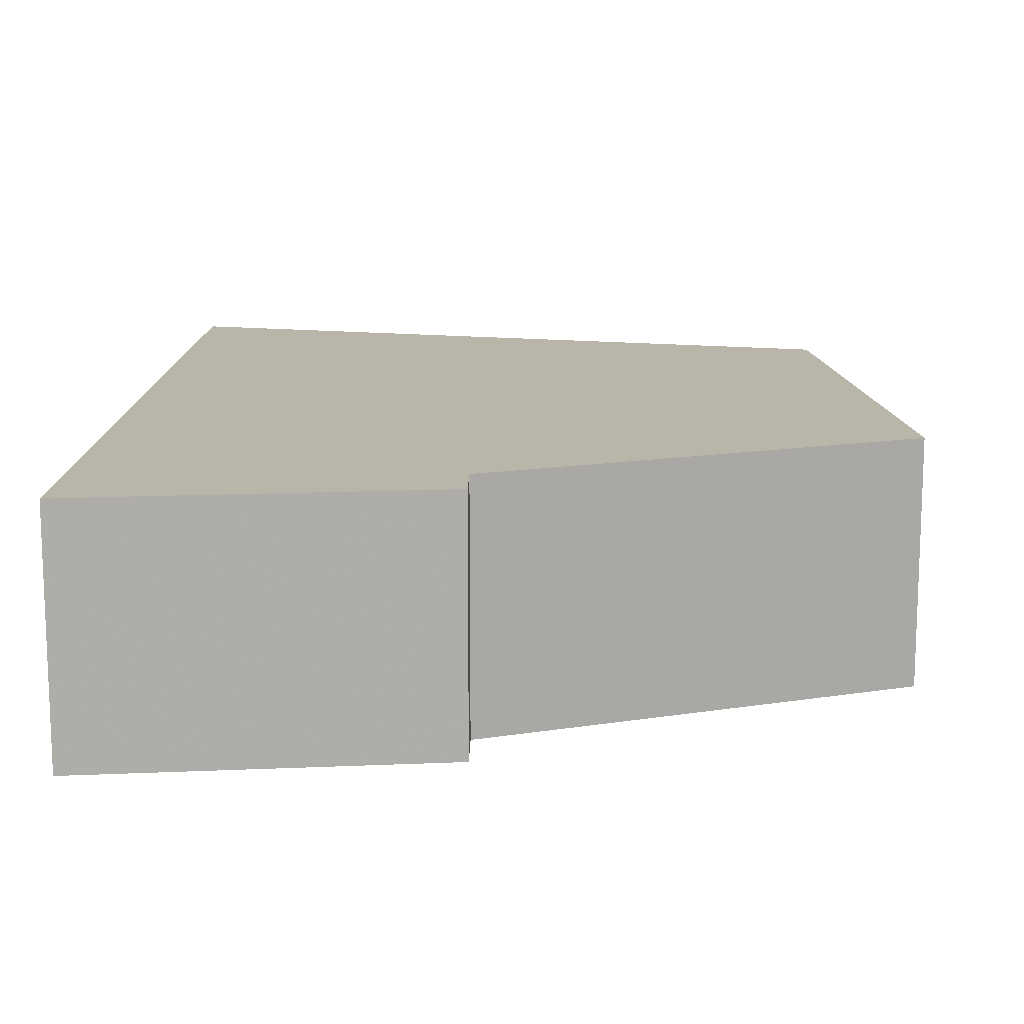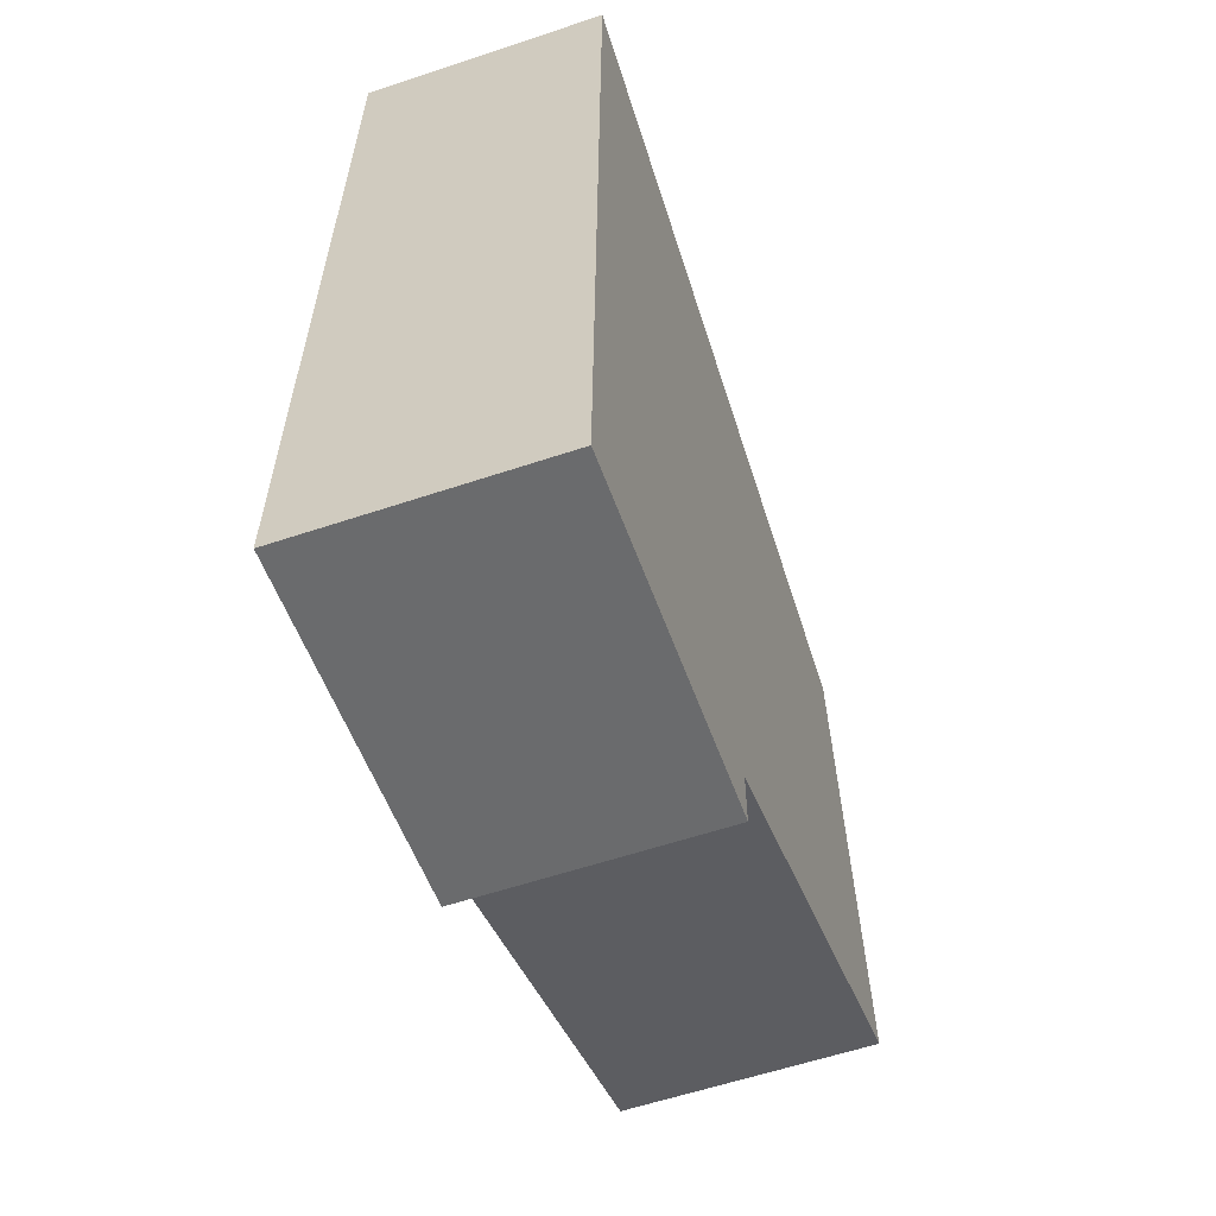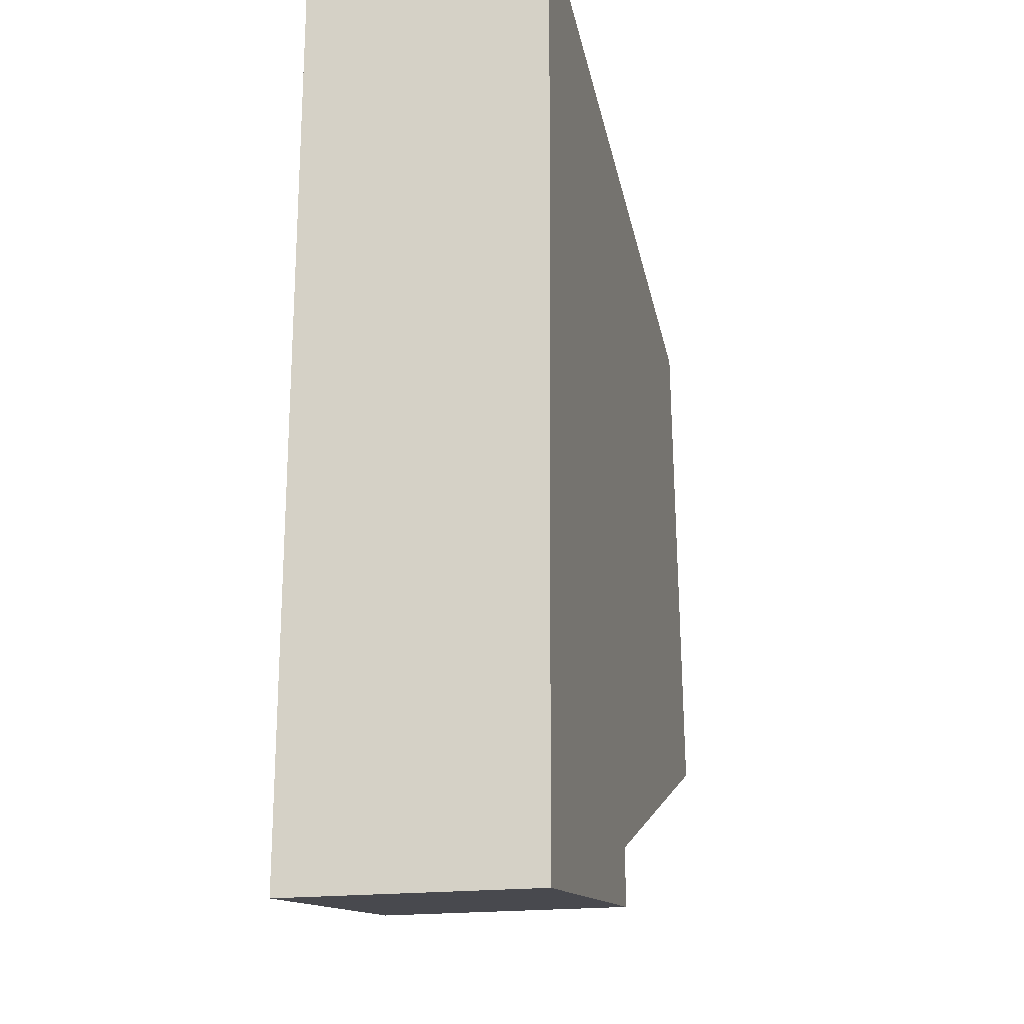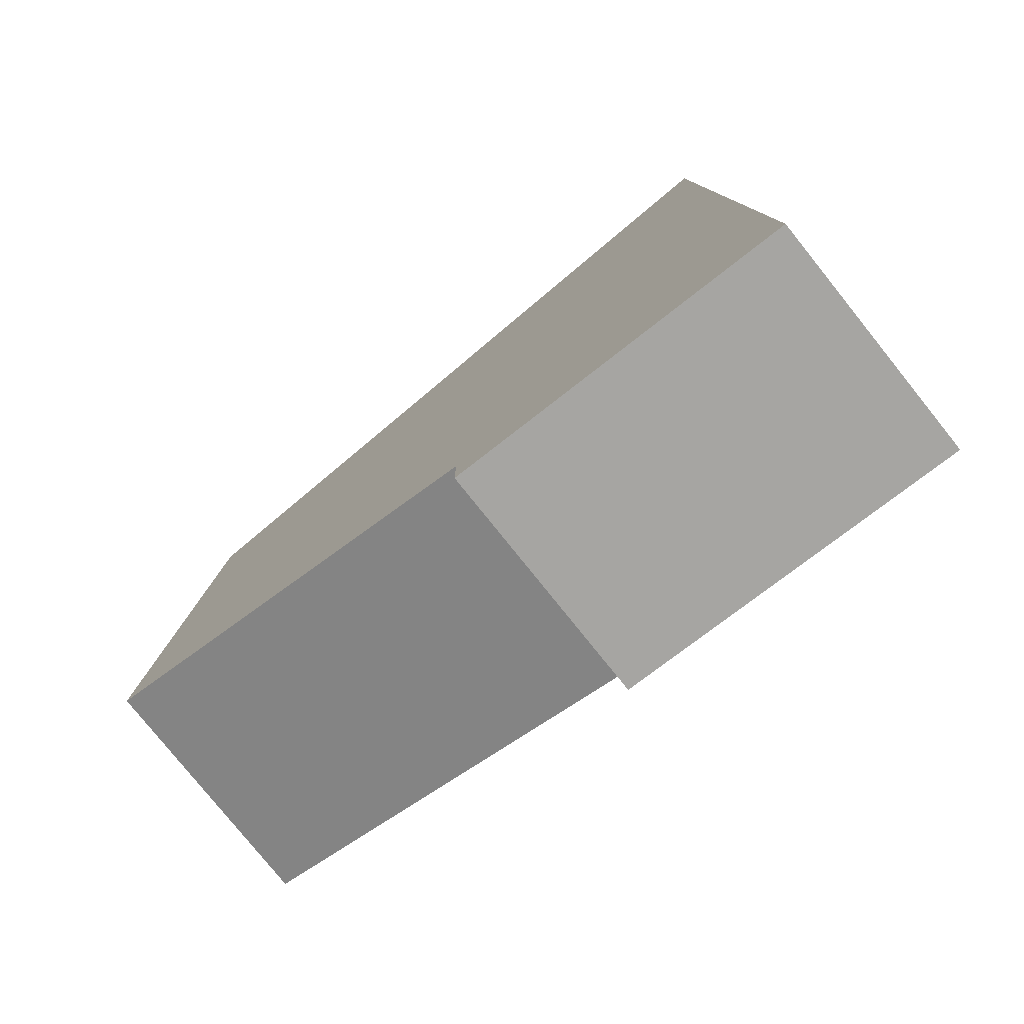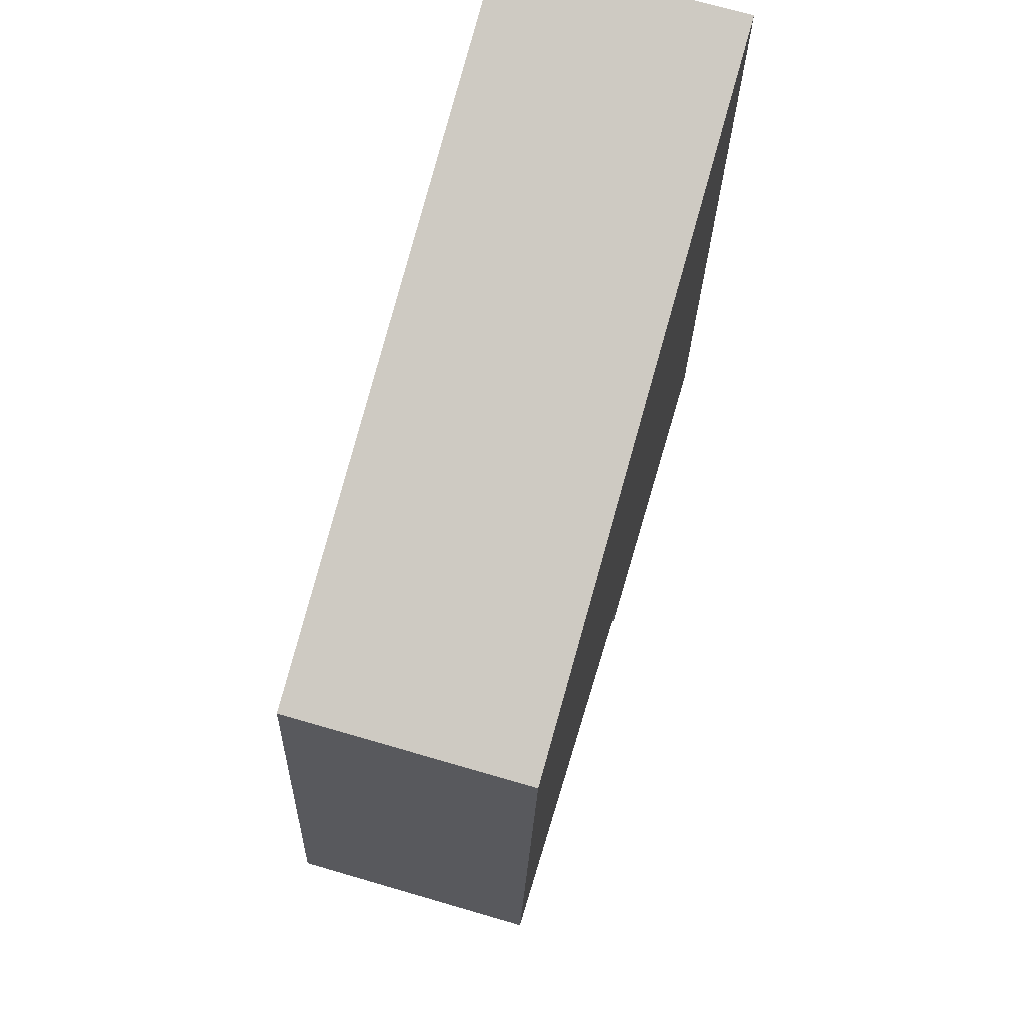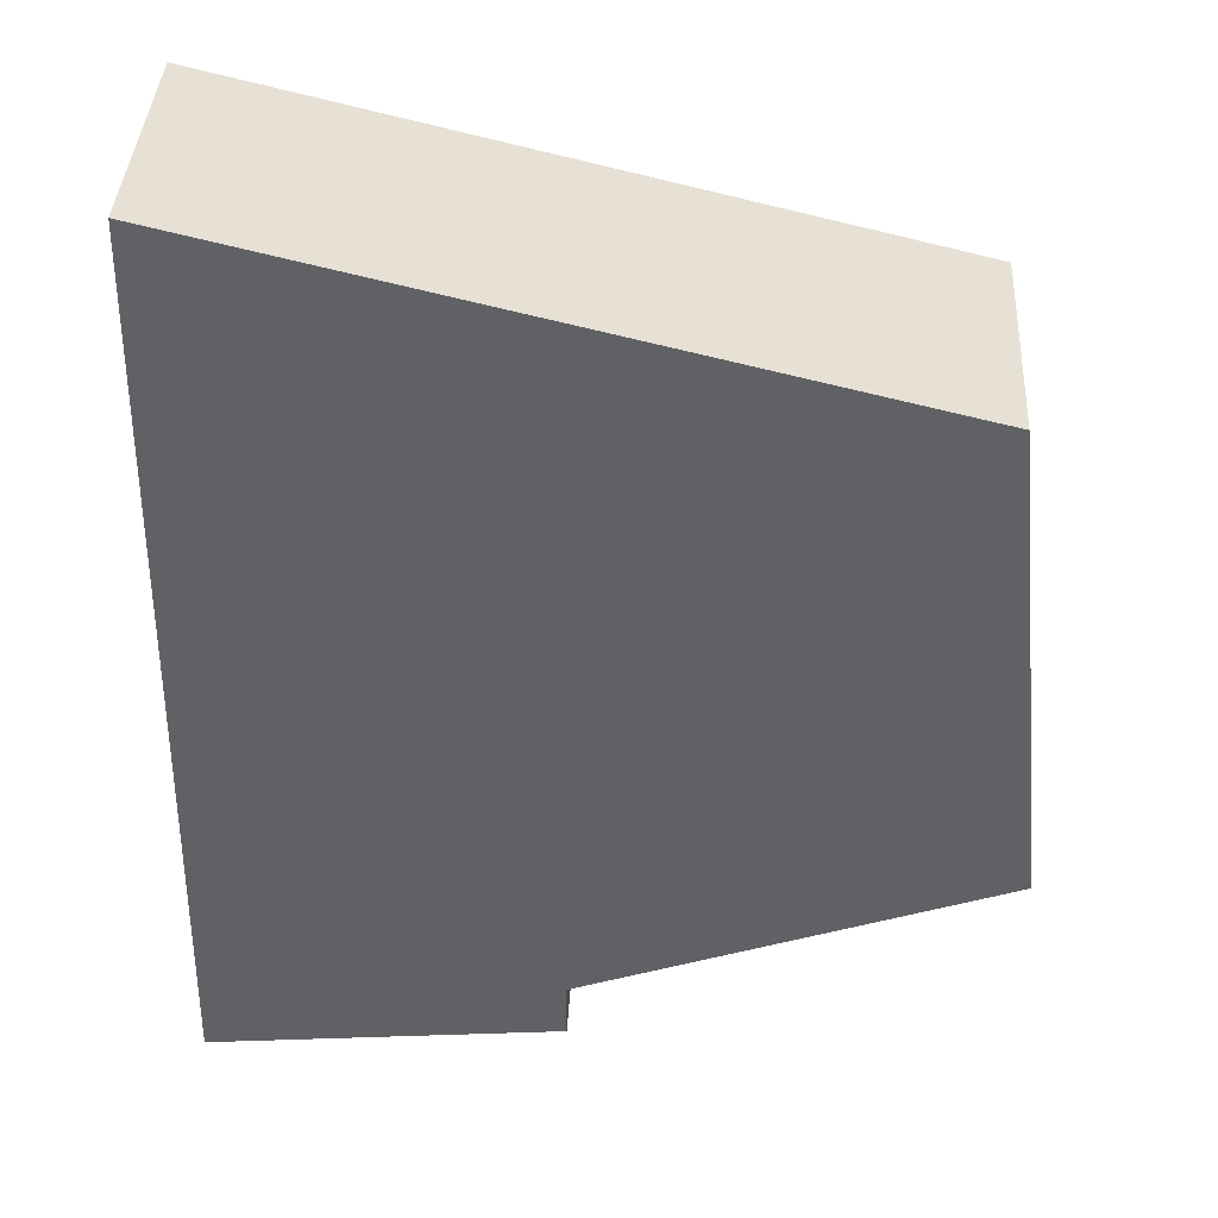
<metadata>
{"format":"obj","ext":"obj","renderer":"f3d","projection":"perspective","resolution":1024,"background":"white","views":[{"elev":13.4,"azim":-179.5,"up":"+Y"},{"elev":-59.0,"azim":109.0,"up":"+Z"},{"elev":-18.9,"azim":102.9,"up":"+Z"},{"elev":-78.6,"azim":38.7,"up":"+Z"},{"elev":71.7,"azim":-73.8,"up":"+Z"},{"elev":39.7,"azim":-176.8,"up":"+Z"}]}
</metadata>
<code>
v 3.063 76.59 -56.47
v 67.67 76.59 -63.52
v 3.063 32.2 -56.47
v 67.67 76.59 -63.52
v 67.67 32.2 -63.52
v 3.063 32.2 -56.47
v 3.063 76.59 -45.82
v 3.063 76.59 -56.47
v 3.063 32.2 -45.82
v 3.063 76.59 -56.47
v 3.063 32.2 -56.47
v 3.063 32.2 -45.82
v -73.88 76.59 -16.47
v 3.063 76.59 -45.82
v -73.88 32.2 -16.47
v 3.063 76.59 -45.82
v 3.063 32.2 -45.82
v -73.88 32.2 -16.47
v -64.35 76.59 75.8
v -73.88 76.59 -16.47
v -64.35 32.2 75.8
v -73.88 76.59 -16.47
v -73.88 32.2 -16.47
v -64.35 32.2 75.8
v 64.43 76.59 106.5
v -64.35 76.59 75.8
v 64.43 32.2 106.5
v -64.35 76.59 75.8
v -64.35 32.2 75.8
v 64.43 32.2 106.5
v 67.67 76.59 -63.52
v 64.43 76.59 106.5
v 67.67 32.2 -63.52
v 64.43 76.59 106.5
v 64.43 32.2 106.5
v 67.67 32.2 -63.52
v 67.67 32.2 -63.52
v 3.063 32.2 -45.82
v 3.063 32.2 -56.47
v 64.43 32.2 106.5
v 3.063 32.2 -45.82
v 67.67 32.2 -63.52
v 64.43 32.2 106.5
v -64.35 32.2 75.8
v 3.063 32.2 -45.82
v 3.063 32.2 -45.82
v -64.35 32.2 75.8
v -73.88 32.2 -16.47
v 3.063 76.59 -45.82
v 67.67 76.59 -63.52
v 3.063 76.59 -56.47
v 3.063 76.59 -45.82
v 64.43 76.59 106.5
v 67.67 76.59 -63.52
v -64.35 76.59 75.8
v 64.43 76.59 106.5
v 3.063 76.59 -45.82
v -64.35 76.59 75.8
v 3.063 76.59 -45.82
v -73.88 76.59 -16.47
g UnrealEdObject
f 1 2 3
f 4 5 6
f 7 8 9
f 10 11 12
f 13 14 15
f 16 17 18
f 19 20 21
f 22 23 24
f 25 26 27
f 28 29 30
f 31 32 33
f 34 35 36
f 37 38 39
f 40 41 42
f 43 44 45
f 46 47 48
f 49 50 51
f 52 53 54
f 55 56 57
f 58 59 60
g

</code>
